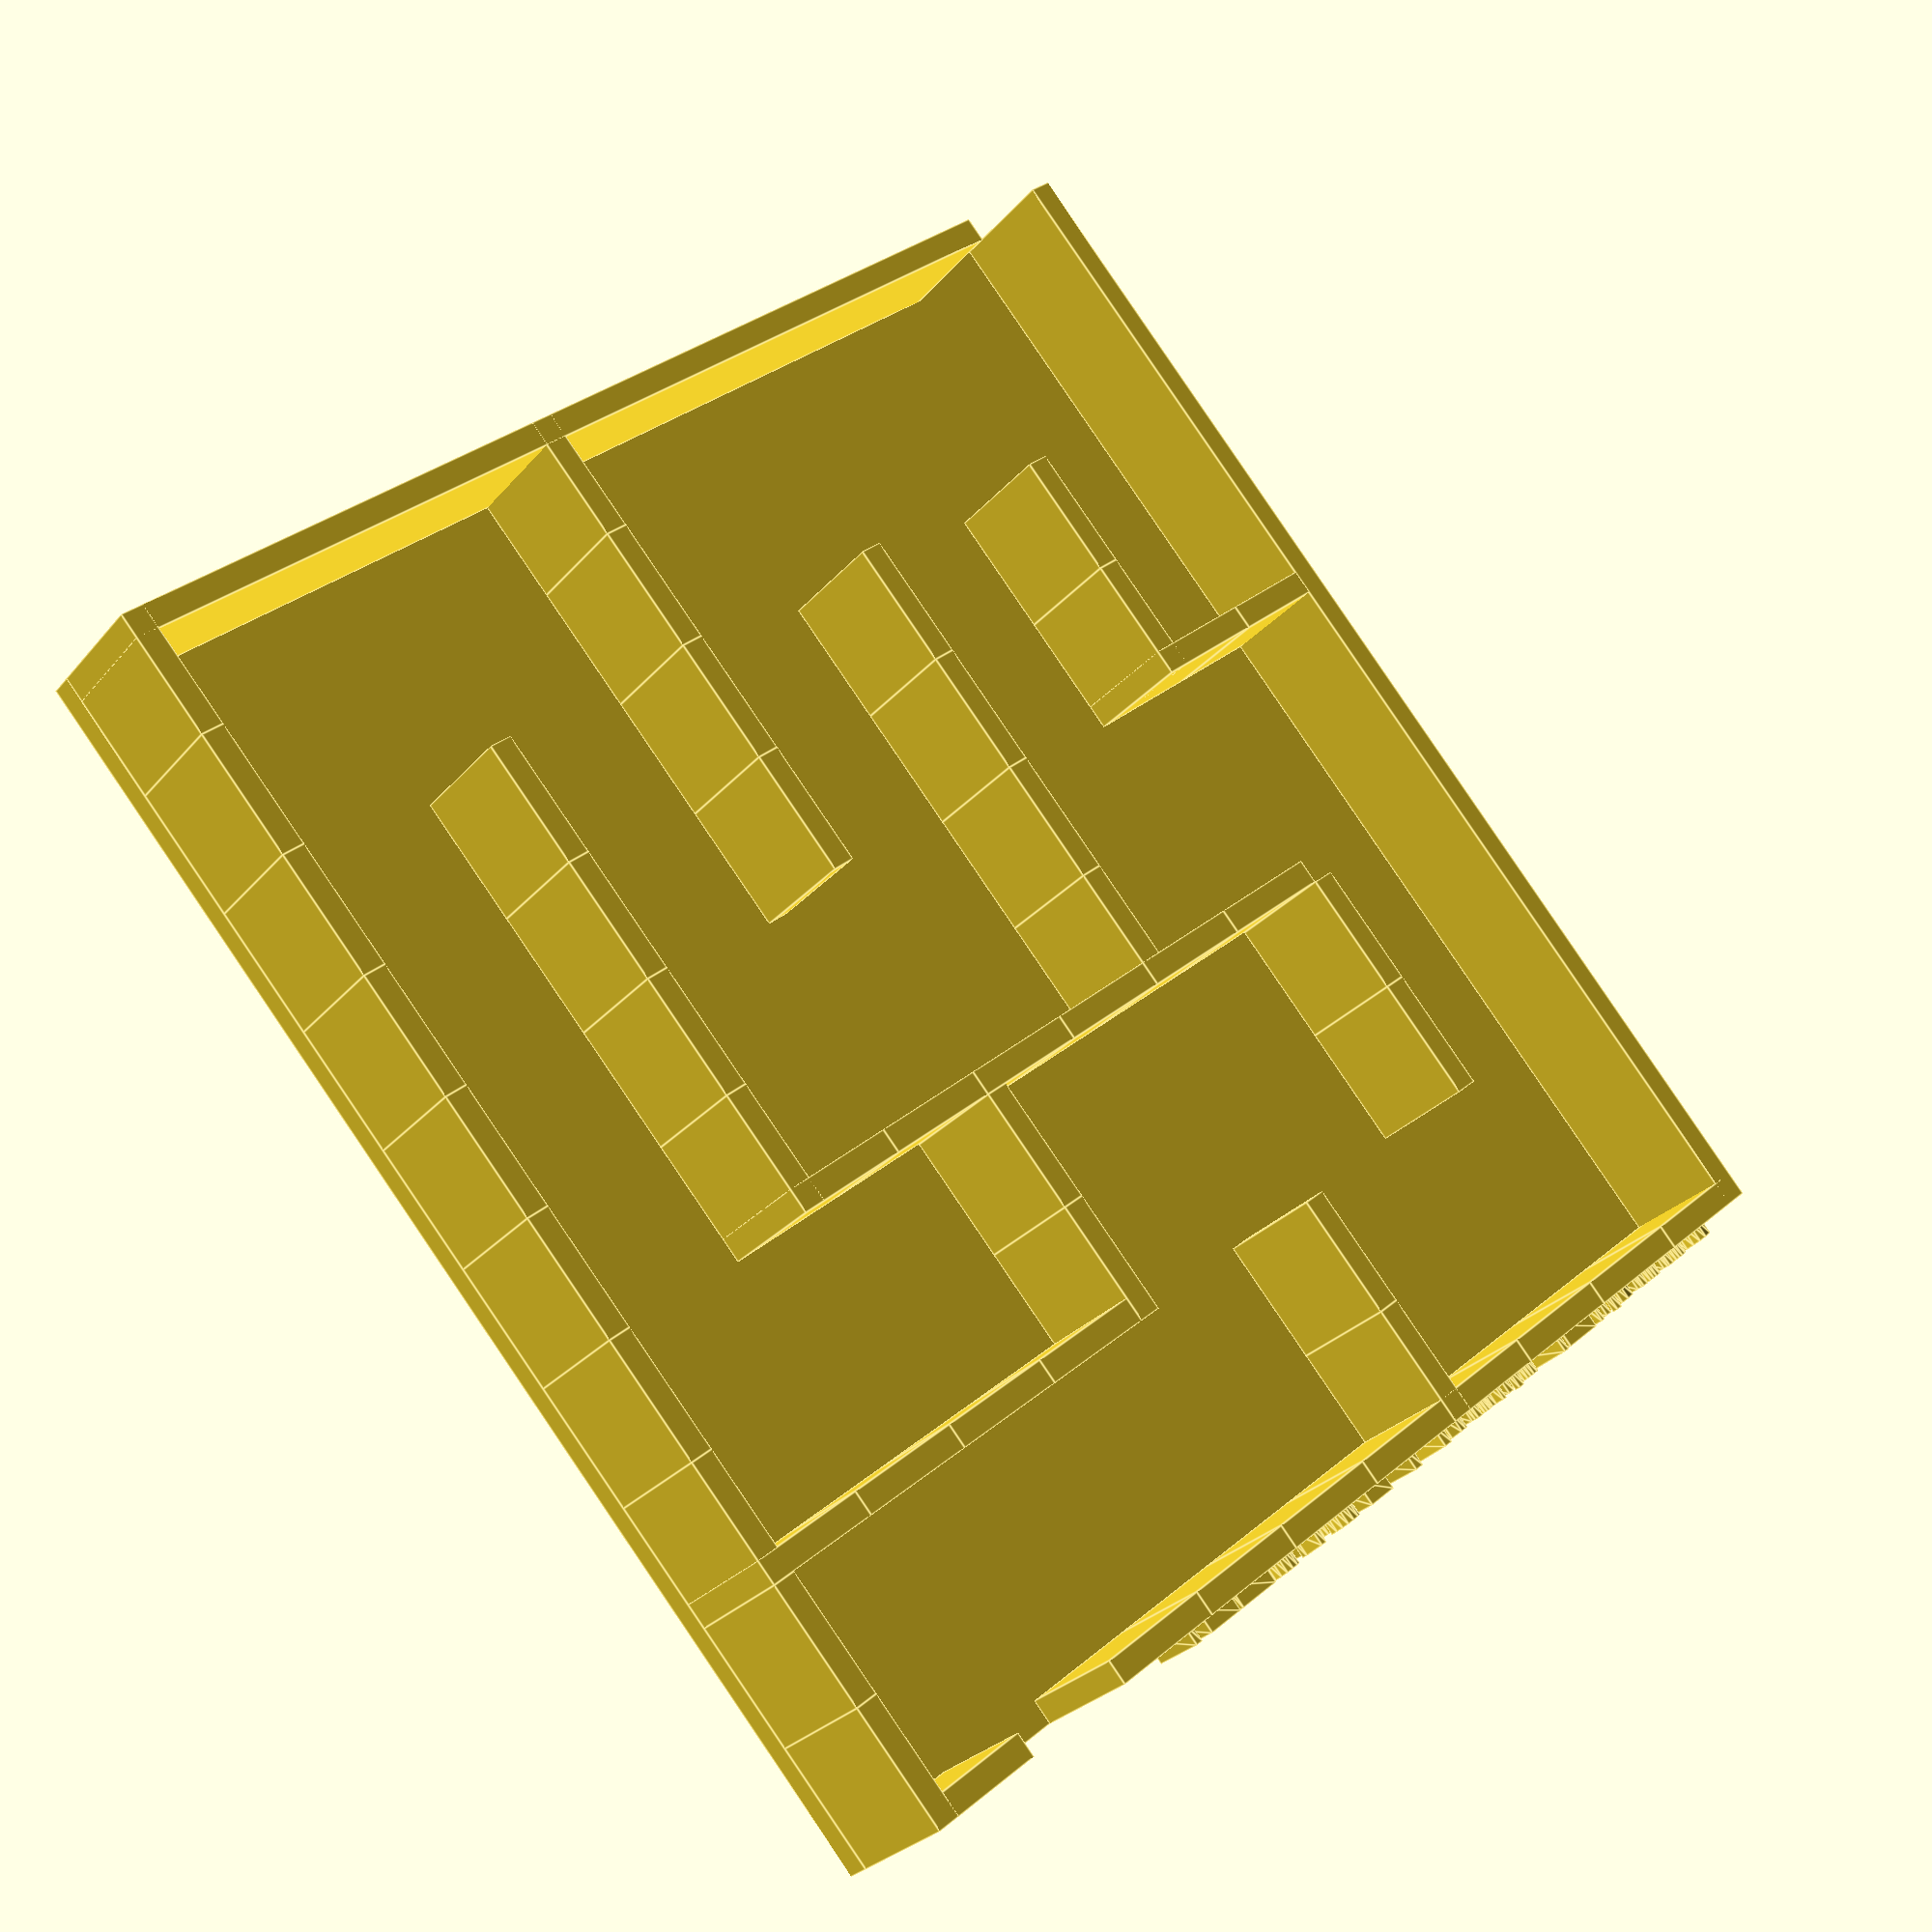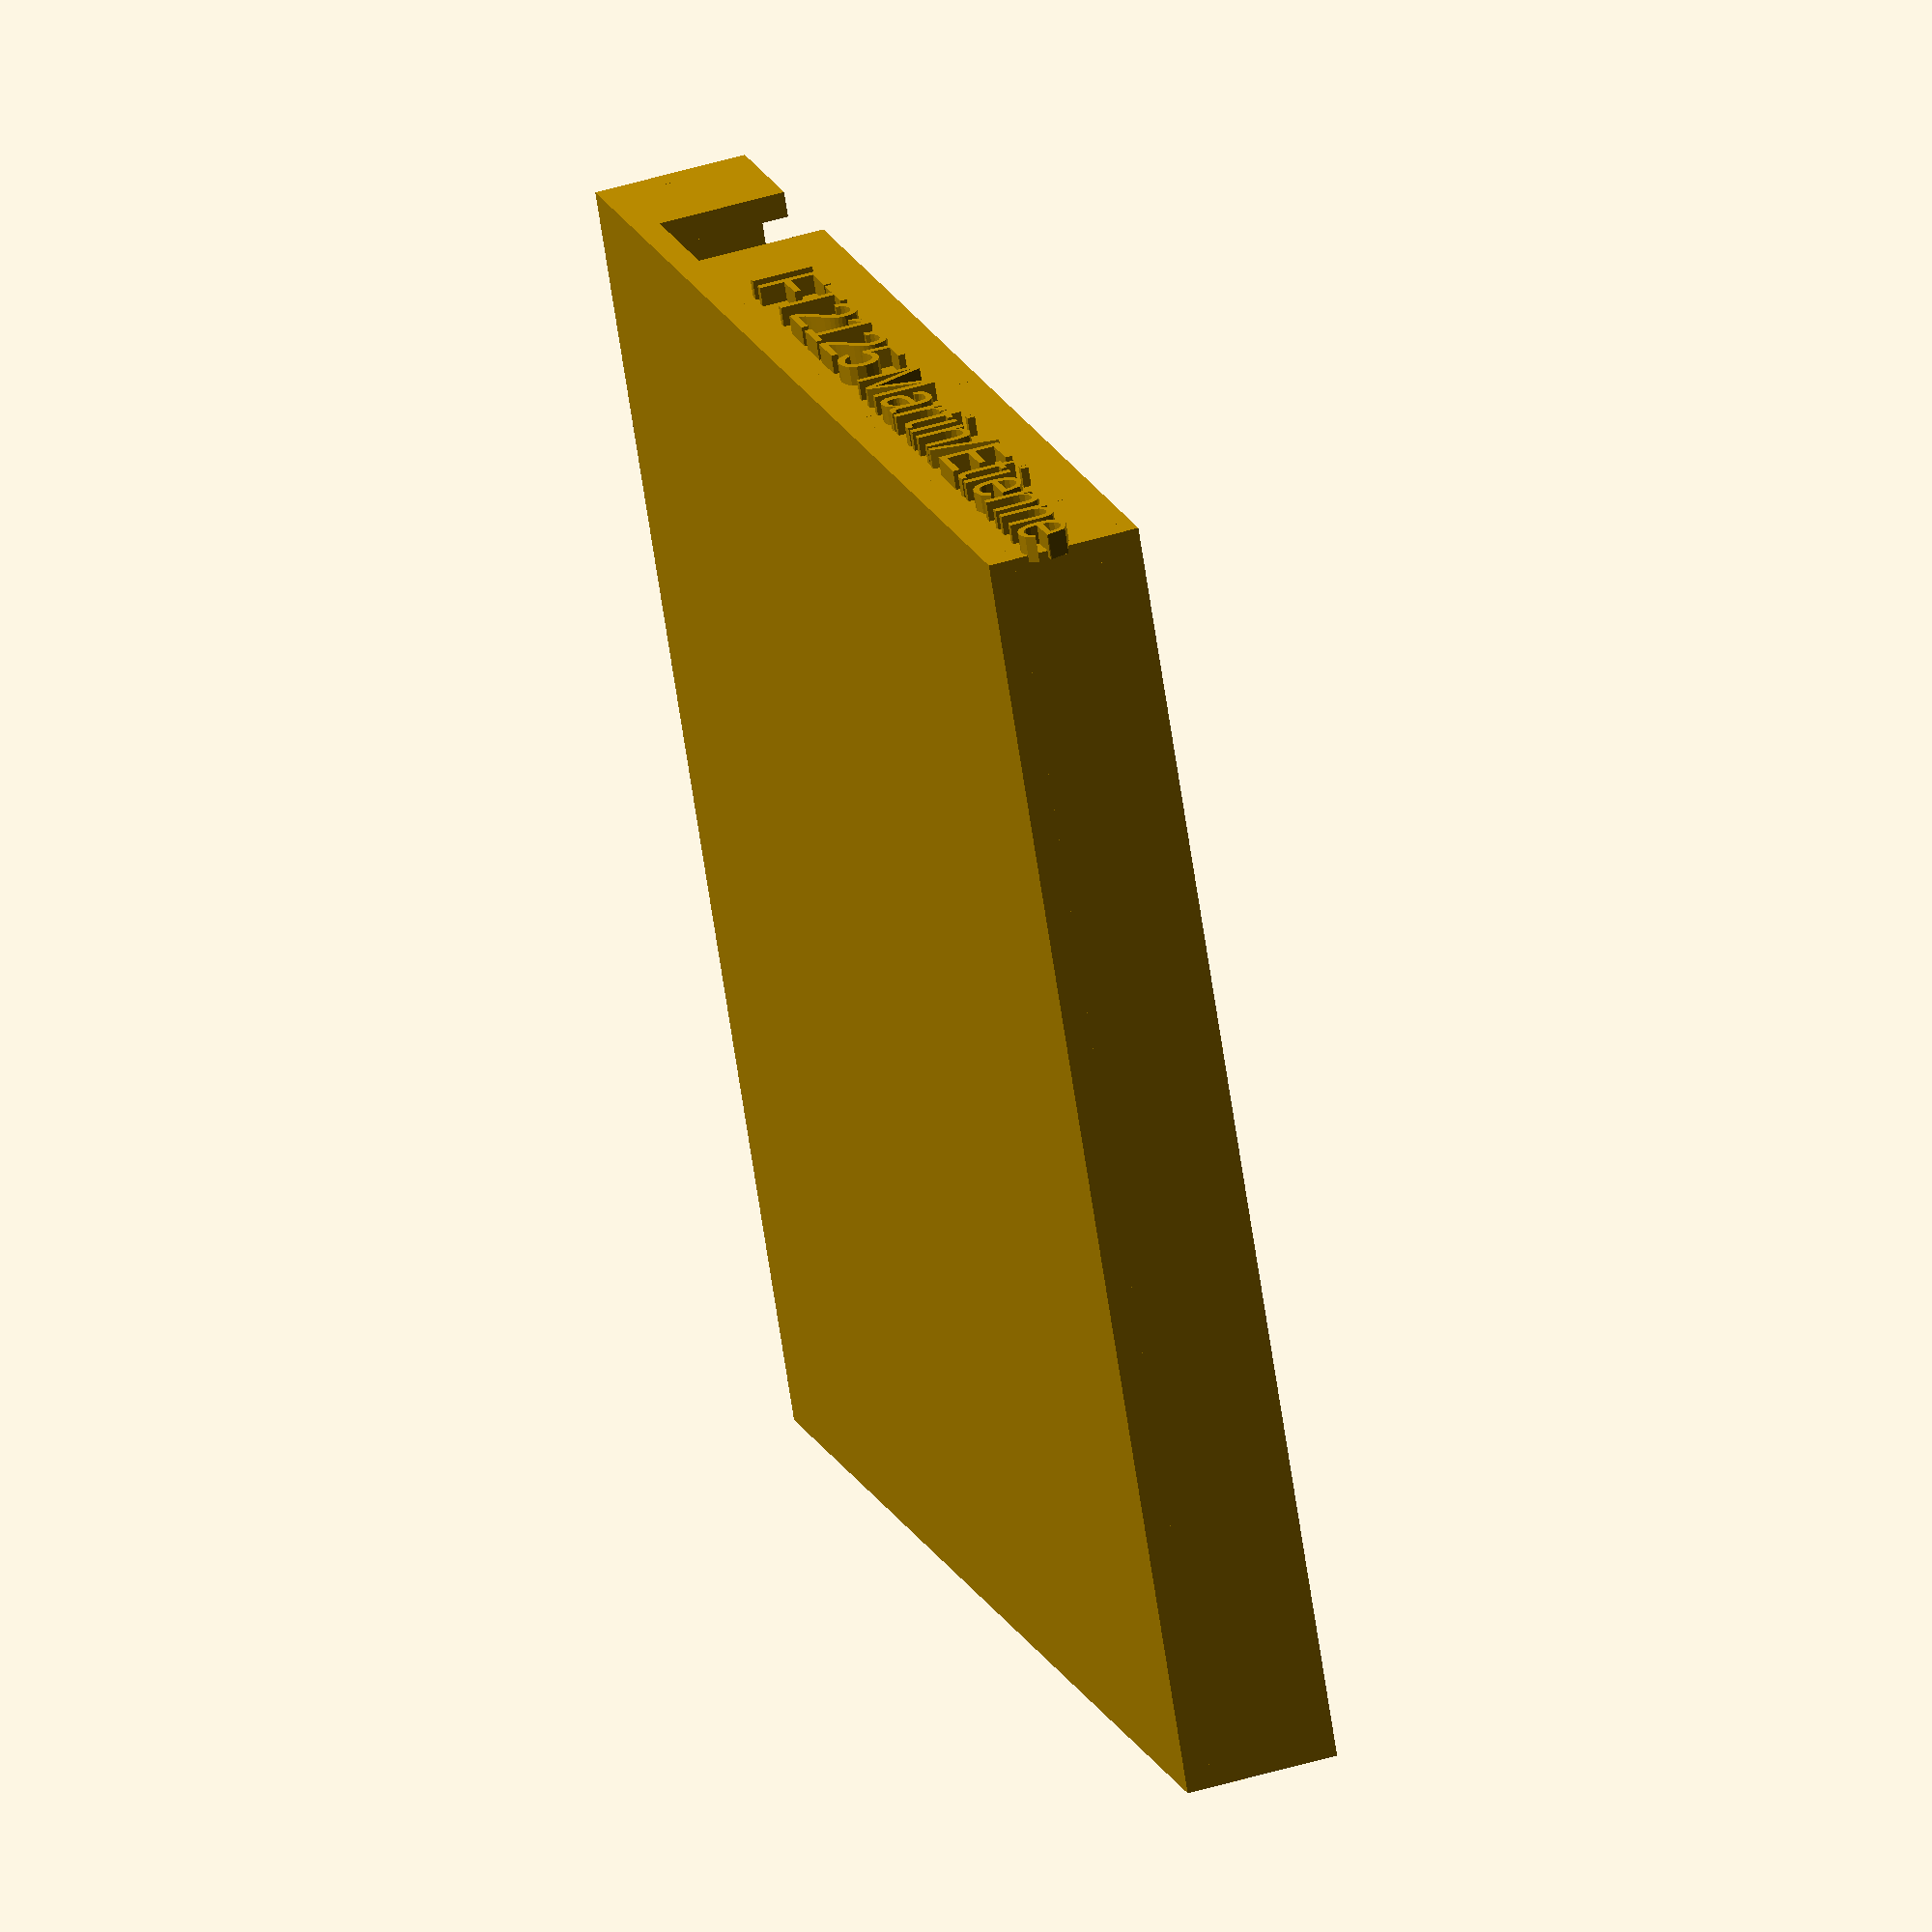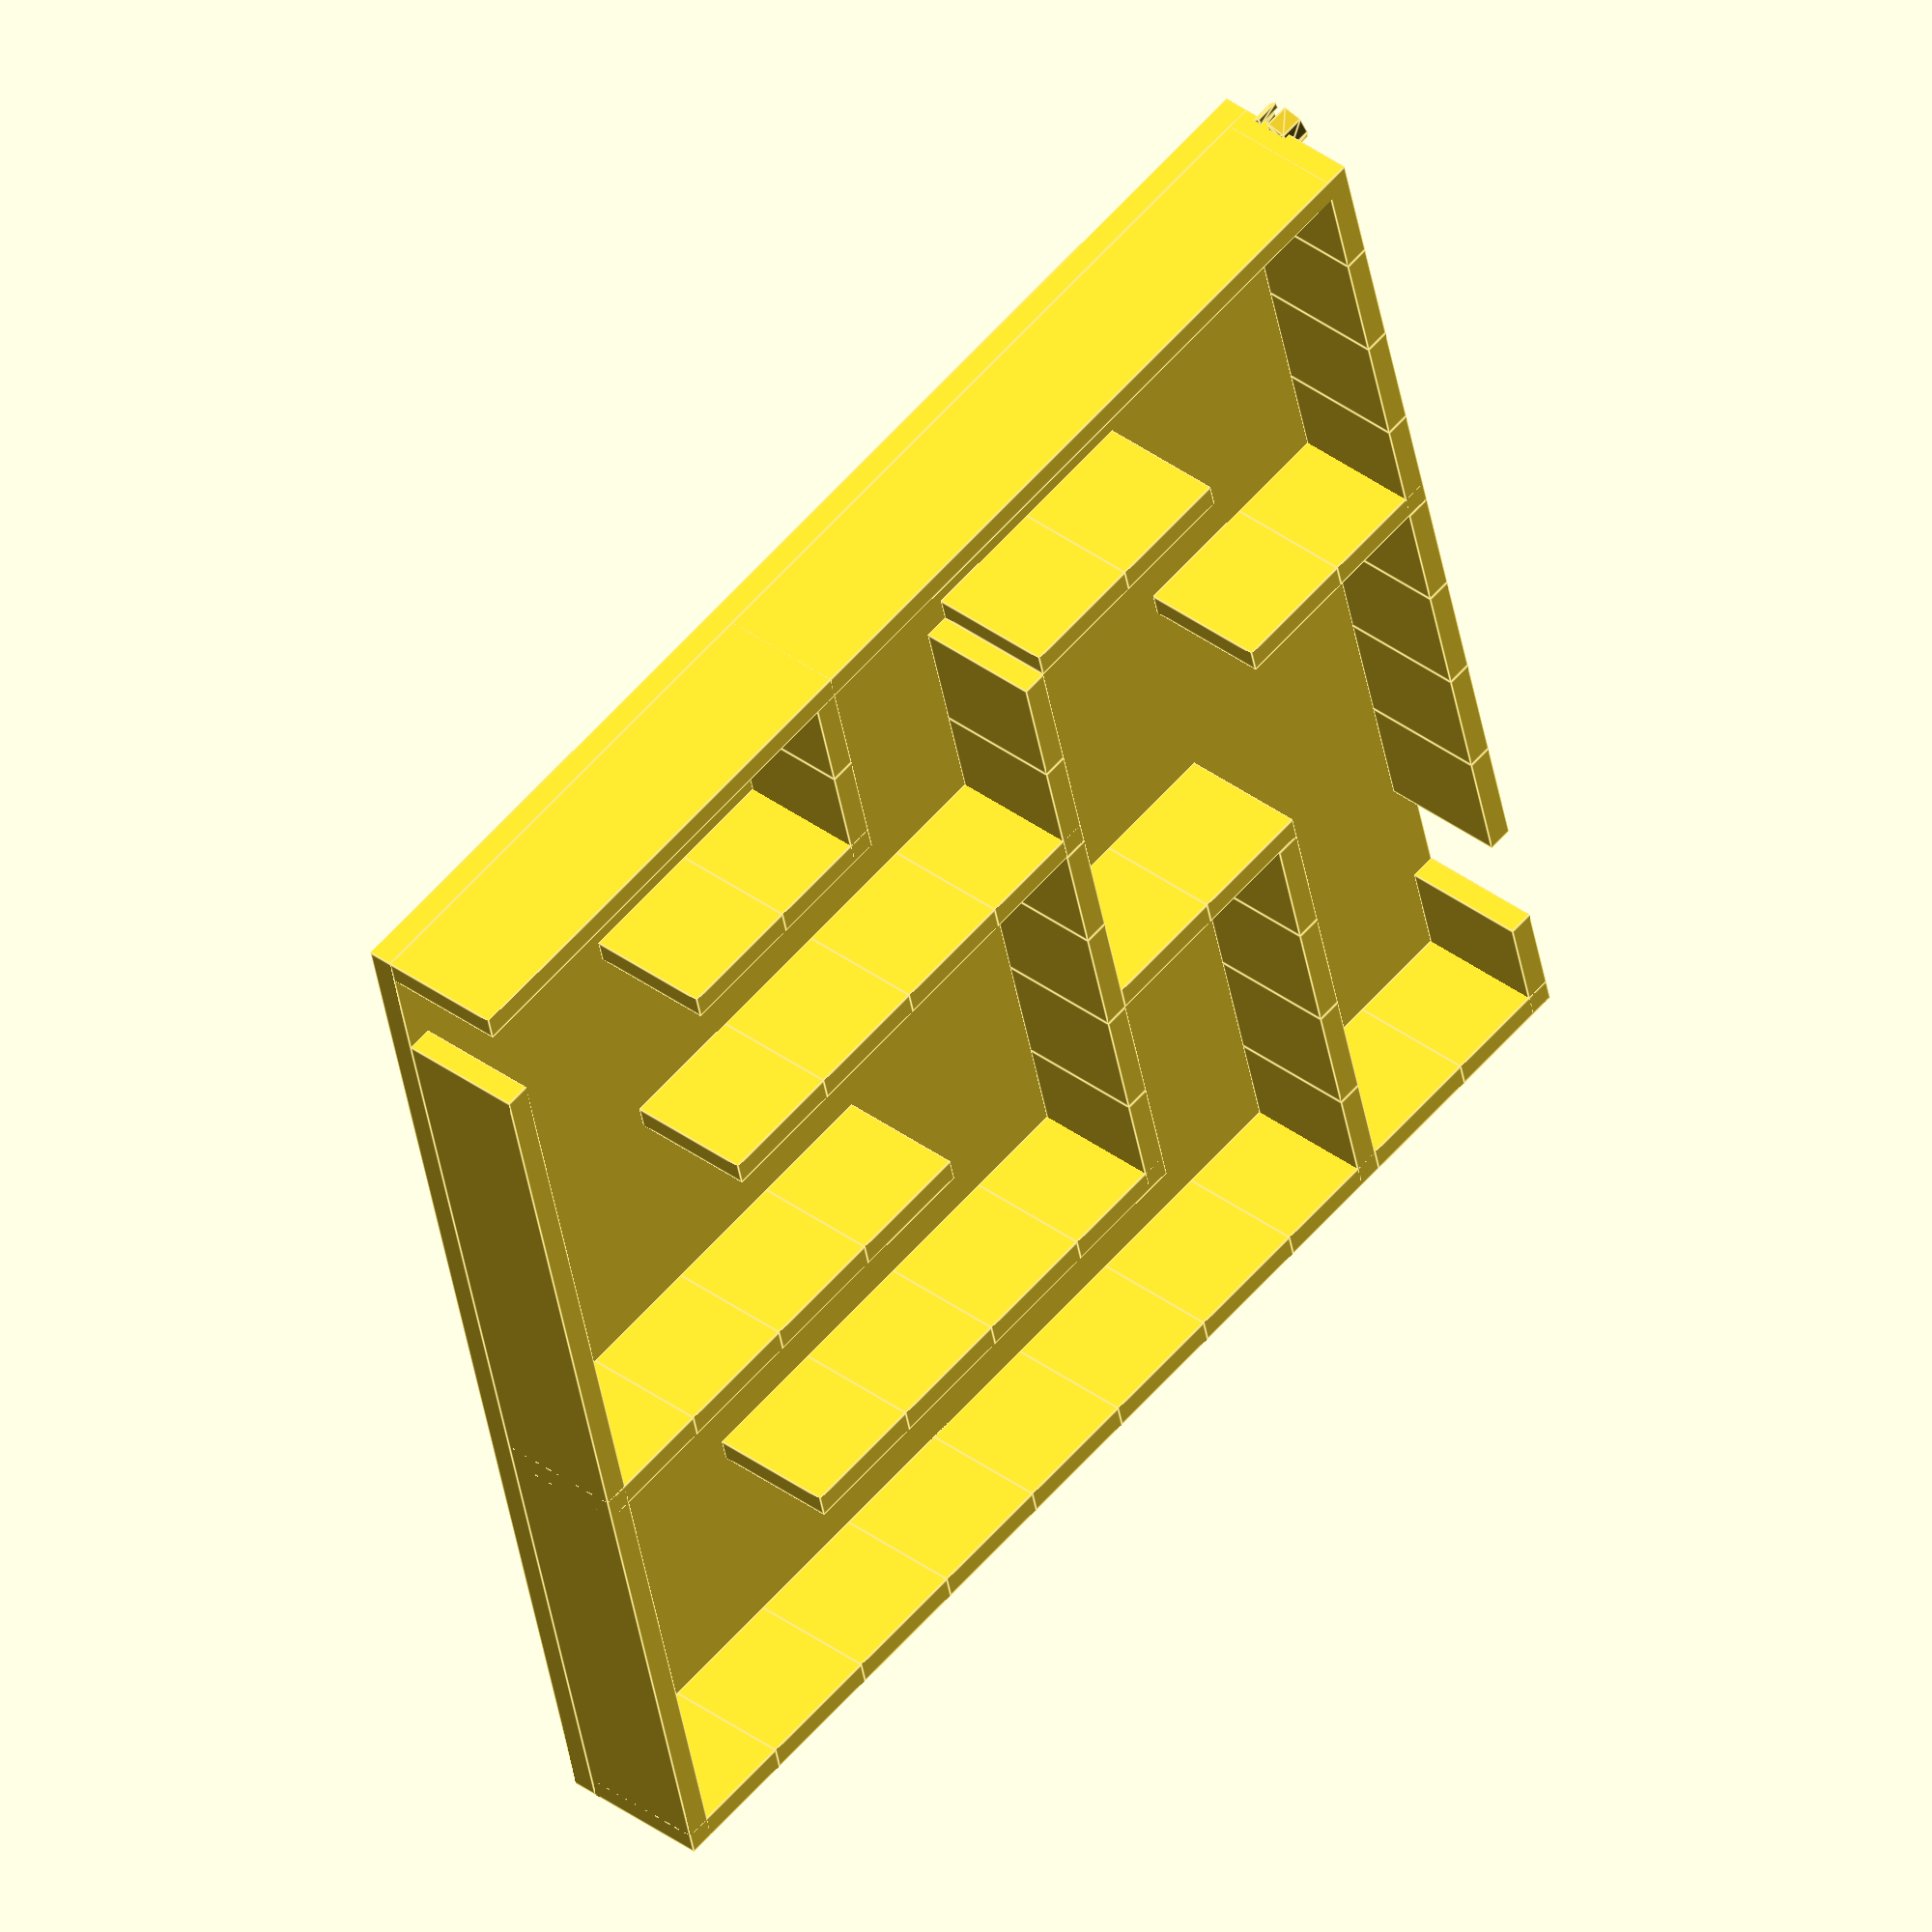
<openscad>
// Authors : Martin Medina and Étienne Mitchell-Bouchard
difference(){
union(){
// base plate
cube([50,50,1], center=false);
translate([2.5,0.5,3.5]){
cube([5,1,5], center=true);
}
translate([0.5,2.5,3.5]){
rotate([0,0,90]){
cube([5,1,5], center=true);
}
}
translate([0.5,7.5,3.5]){
rotate([0,0,90]){
cube([5,1,5], center=true);
}
}
translate([0.5,12.5,3.5]){
rotate([0,0,90]){
cube([5,1,5], center=true);
}
}
translate([2.5,10.5,3.5]){
cube([5,1,5], center=true);
}
translate([0.5,17.5,3.5]){
rotate([0,0,90]){
cube([5,1,5], center=true);
}
}
translate([0.5,22.5,3.5]){
rotate([0,0,90]){
cube([5,1,5], center=true);
}
}
translate([0.5,27.5,3.5]){
rotate([0,0,90]){
cube([5,1,5], center=true);
}
}
translate([0.5,32.5,3.5]){
rotate([0,0,90]){
cube([5,1,5], center=true);
}
}
translate([0.5,37.5,3.5]){
rotate([0,0,90]){
cube([5,1,5], center=true);
}
}
translate([0.5,42.5,3.5]){
rotate([0,0,90]){
cube([5,1,5], center=true);
}
}
translate([0.5,47.5,3.5]){
rotate([0,0,90]){
cube([5,1,5], center=true);
}
}
translate([7.5,10.5,3.5]){
cube([5,1,5], center=true);
}
translate([12.5,0.5,3.5]){
cube([5,1,5], center=true);
}
translate([12.5,10.5,3.5]){
cube([5,1,5], center=true);
}
translate([10.5,22.5,3.5]){
rotate([0,0,90]){
cube([5,1,5], center=true);
}
}
translate([12.5,20.5,3.5]){
cube([5,1,5], center=true);
}
translate([10.5,27.5,3.5]){
rotate([0,0,90]){
cube([5,1,5], center=true);
}
}
translate([10.5,32.5,3.5]){
rotate([0,0,90]){
cube([5,1,5], center=true);
}
}
translate([10.5,37.5,3.5]){
rotate([0,0,90]){
cube([5,1,5], center=true);
}
}
translate([17.5,0.5,3.5]){
cube([5,1,5], center=true);
}
translate([17.5,10.5,3.5]){
cube([5,1,5], center=true);
}
translate([17.5,20.5,3.5]){
cube([5,1,5], center=true);
}
translate([22.5,0.5,3.5]){
cube([5,1,5], center=true);
}
translate([20.5,12.5,3.5]){
rotate([0,0,90]){
cube([5,1,5], center=true);
}
}
translate([20.5,17.5,3.5]){
rotate([0,0,90]){
cube([5,1,5], center=true);
}
}
translate([22.5,20.5,3.5]){
cube([5,1,5], center=true);
}
translate([20.5,32.5,3.5]){
rotate([0,0,90]){
cube([5,1,5], center=true);
}
}
translate([20.5,37.5,3.5]){
rotate([0,0,90]){
cube([5,1,5], center=true);
}
}
translate([20.5,42.5,3.5]){
rotate([0,0,90]){
cube([5,1,5], center=true);
}
}
translate([20.5,47.5,3.5]){
rotate([0,0,90]){
cube([5,1,5], center=true);
}
}
translate([27.5,0.5,3.5]){
cube([5,1,5], center=true);
}
translate([27.5,20.5,3.5]){
cube([5,1,5], center=true);
}
translate([30.5,2.5,3.5]){
rotate([0,0,90]){
cube([5,1,5], center=true);
}
}
translate([32.5,0.5,3.5]){
cube([5,1,5], center=true);
}
translate([30.5,7.5,3.5]){
rotate([0,0,90]){
cube([5,1,5], center=true);
}
}
translate([30.5,22.5,3.5]){
rotate([0,0,90]){
cube([5,1,5], center=true);
}
}
translate([32.5,20.5,3.5]){
cube([5,1,5], center=true);
}
translate([30.5,27.5,3.5]){
rotate([0,0,90]){
cube([5,1,5], center=true);
}
}
translate([30.5,32.5,3.5]){
rotate([0,0,90]){
cube([5,1,5], center=true);
}
}
translate([30.5,37.5,3.5]){
rotate([0,0,90]){
cube([5,1,5], center=true);
}
}
translate([37.5,0.5,3.5]){
cube([5,1,5], center=true);
}
translate([37.5,20.5,3.5]){
cube([5,1,5], center=true);
}
translate([42.5,0.5,3.5]){
cube([5,1,5], center=true);
}
translate([40.5,12.5,3.5]){
rotate([0,0,90]){
cube([5,1,5], center=true);
}
}
translate([40.5,17.5,3.5]){
rotate([0,0,90]){
cube([5,1,5], center=true);
}
}
translate([40.5,32.5,3.5]){
rotate([0,0,90]){
cube([5,1,5], center=true);
}
}
translate([42.5,30.5,3.5]){
cube([5,1,5], center=true);
}
translate([40.5,37.5,3.5]){
rotate([0,0,90]){
cube([5,1,5], center=true);
}
}
translate([47.5,0.5,3.5]){
cube([5,1,5], center=true);
}
translate([47.5,30.5,3.5]){
cube([5,1,5], center=true);
}
translate([22.5,49.5,3.5]){
cube([45,1,5], center=true);
}
translate([49.5,25,3.5]){
rotate([0,0,90]){
cube([50,1,5], center=true);
}
}
// logo
translate([15, 0.25, 1.5]){
rotate([90, 0, 0]){
linear_extrude(1) text("IFT2125 Martin/Etienne", size=2.5);
}}}}
</openscad>
<views>
elev=27.6 azim=319.0 roll=328.9 proj=p view=edges
elev=134.6 azim=26.8 roll=289.5 proj=o view=wireframe
elev=319.7 azim=256.5 roll=311.8 proj=o view=edges
</views>
